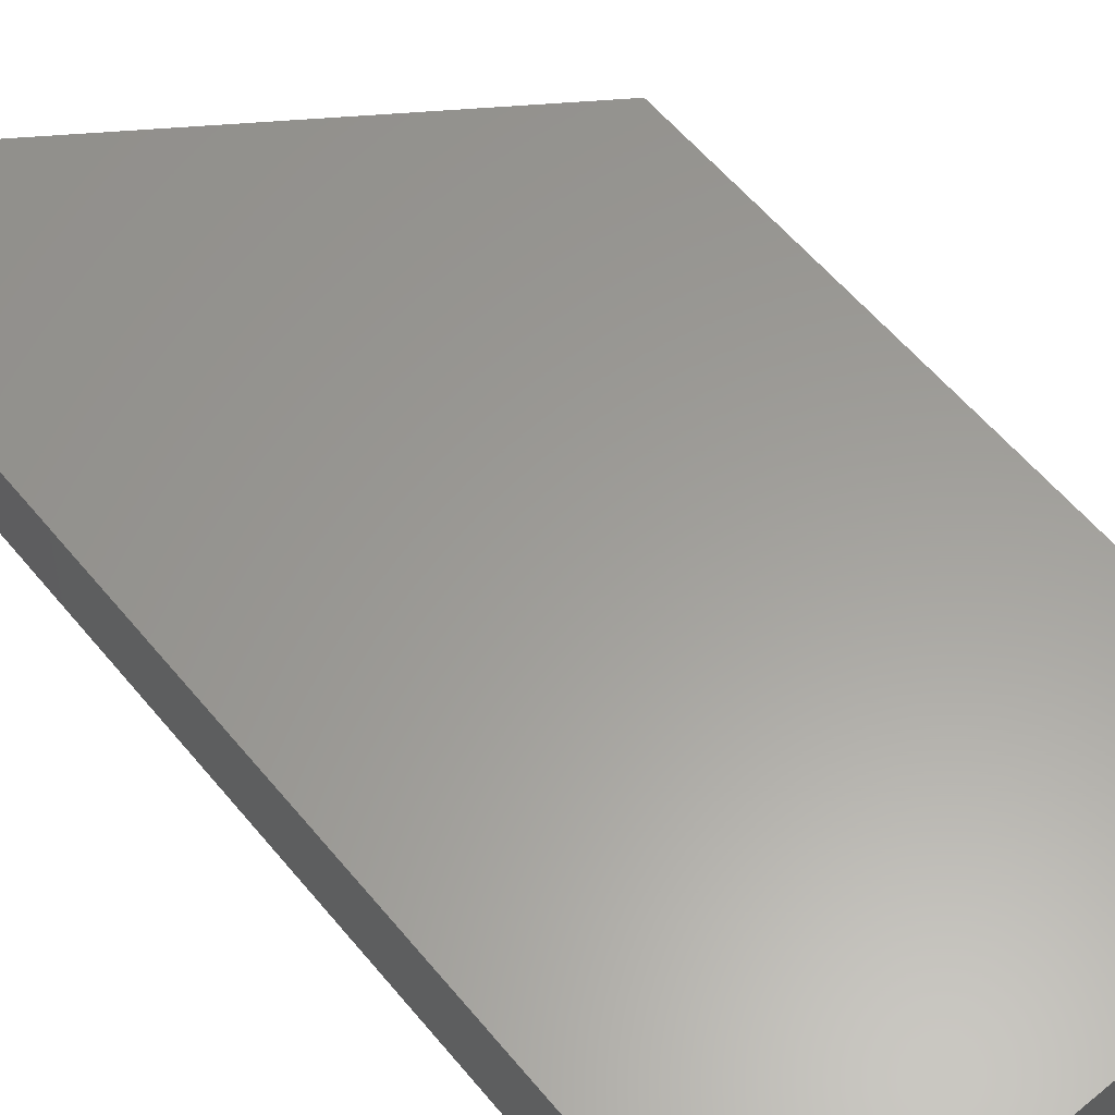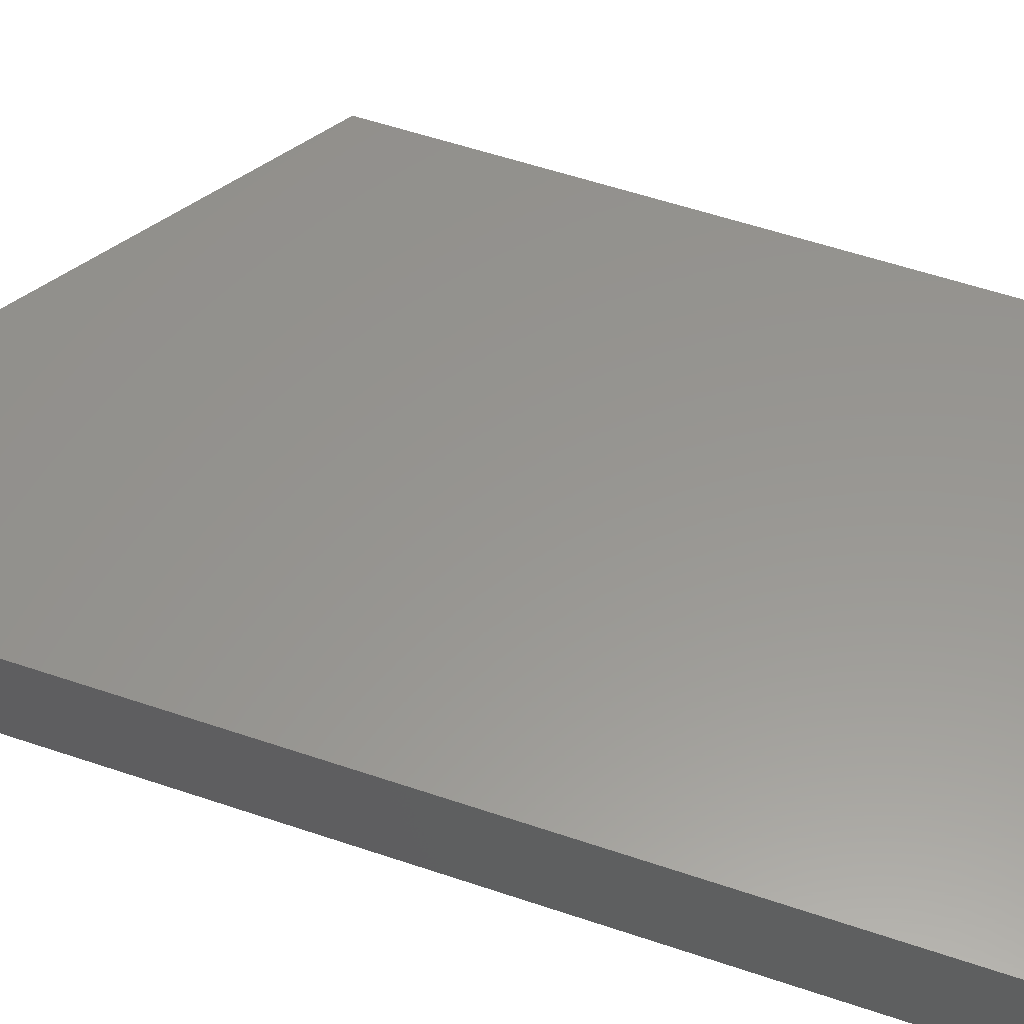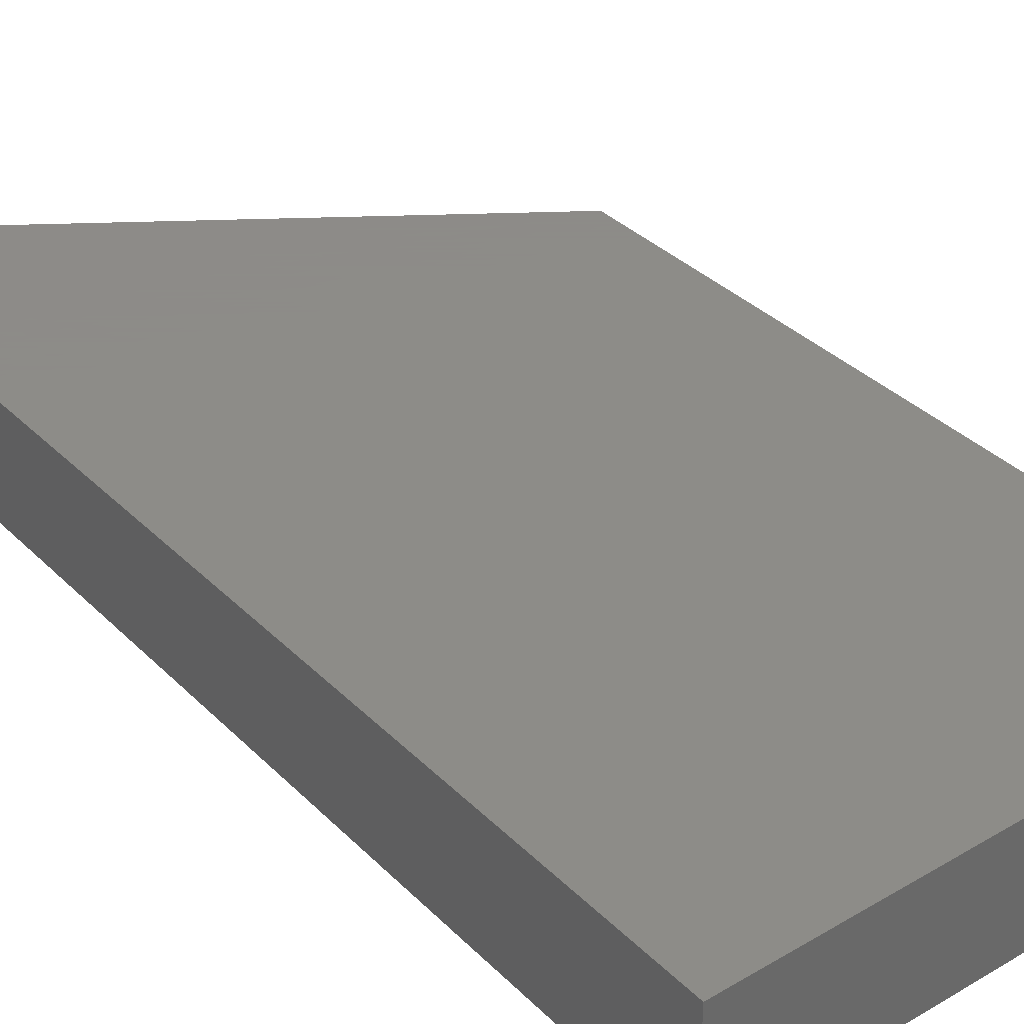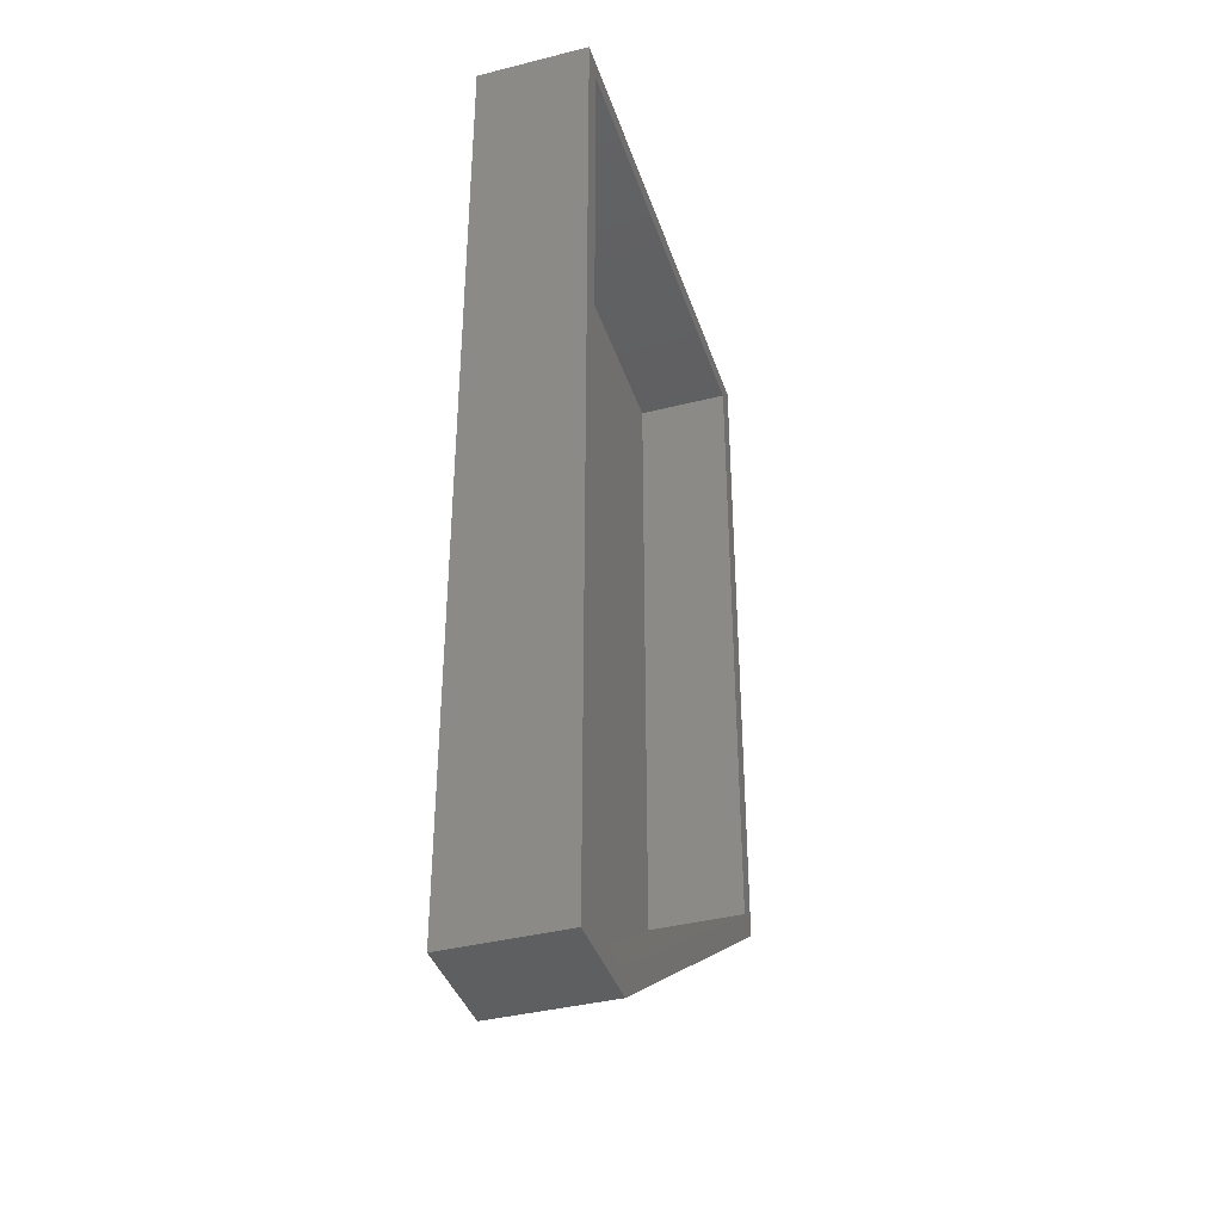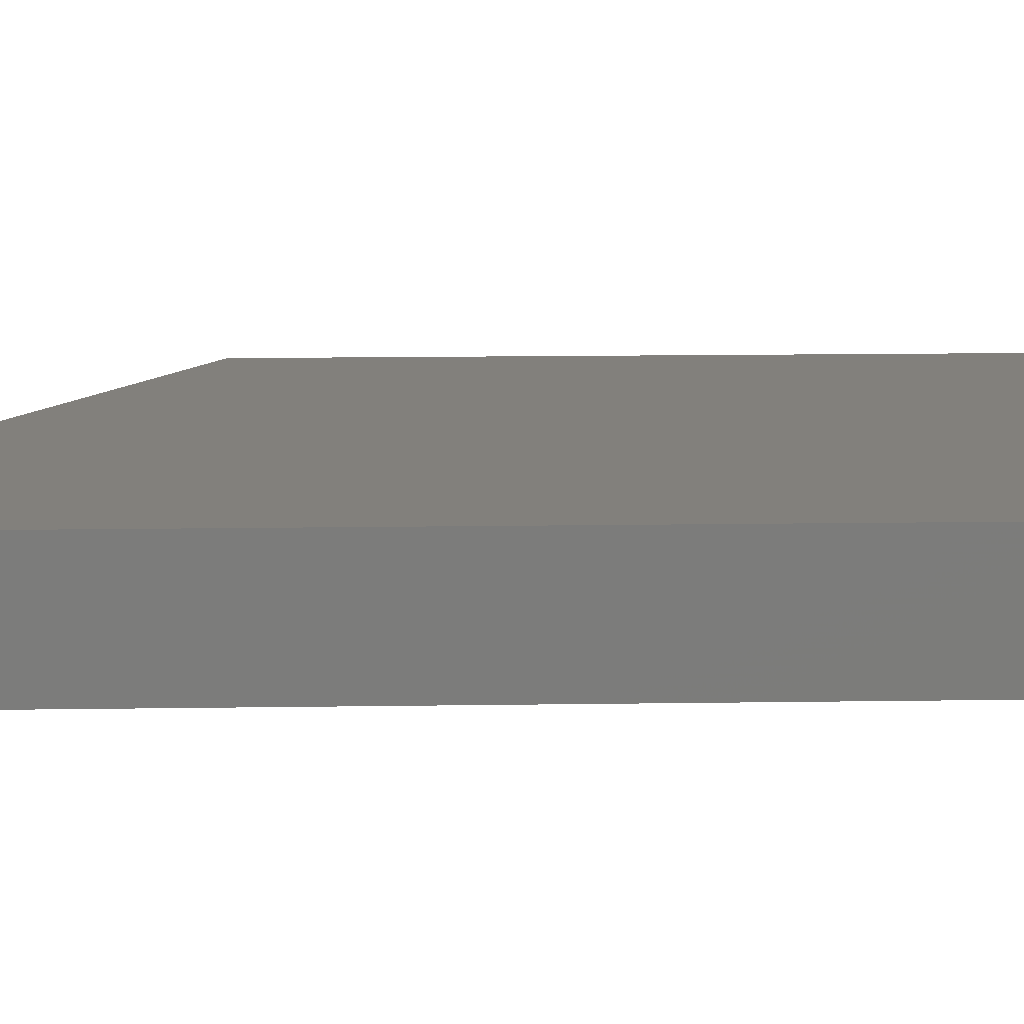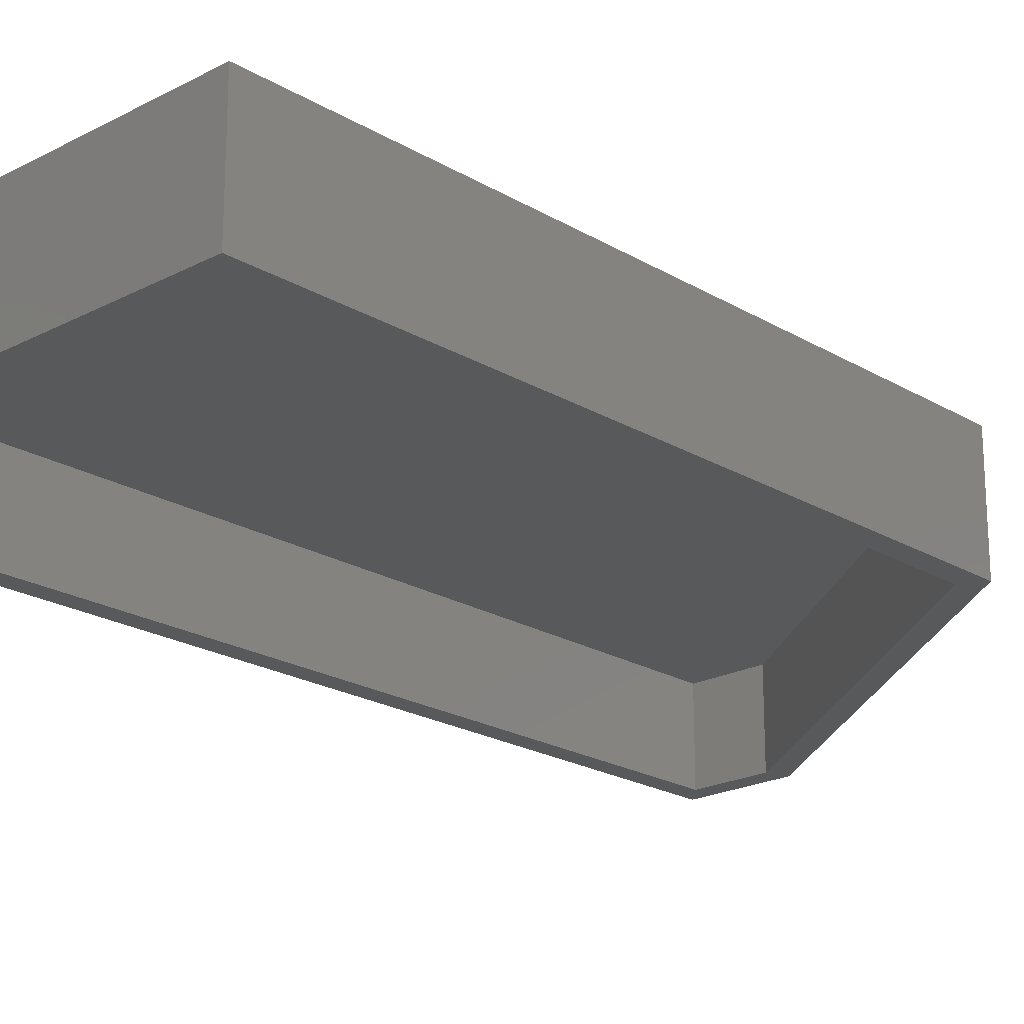
<metadata>
{"format":"stl","ext":"stl","renderer":"f3d","projection":"perspective","resolution":1024,"background":"white","views":[{"elev":60.3,"azim":140.3,"up":"+Z"},{"elev":58.0,"azim":109.2,"up":"+Z"},{"elev":35.2,"azim":142.1,"up":"+Z"},{"elev":-38.9,"azim":107.6,"up":"+Y"},{"elev":14.8,"azim":88.2,"up":"+Z"},{"elev":-21.1,"azim":-136.8,"up":"+Z"}]}
</metadata>
<code>
# stl→obj: 20 verts, 36 faces
v -0.007812 0.7578 0
v 0.01562 0.008111 0
v -0.007812 -0.004055 0
v 0.4313 -0.2844 0
v 0.4238 -0.3078 0
v 0.01562 0.7344 0
v 0.5368 0.7578 0
v 0.5133 0.7344 0
v 0.5368 -0.3078 0
v 0.5133 -0.2844 0
v 0.01562 0.008111 0.1016
v 0.4313 -0.2844 0.1016
v 0.5133 -0.2844 0.1016
v 0.5133 0.7344 0.1016
v 0.01562 0.7344 0.1016
v -0.007812 -0.004055 0.125
v 0.4238 -0.3078 0.125
v 0.5368 -0.3078 0.125
v 0.5368 0.7578 0.125
v -0.007812 0.7578 0.125
f 1 2 3
f 3 2 4
f 3 4 5
f 2 1 6
f 6 1 7
f 6 7 8
f 8 7 9
f 8 9 10
f 10 9 5
f 10 5 4
f 11 12 2
f 2 12 4
f 4 12 10
f 10 12 13
f 13 14 10
f 10 14 8
f 14 15 8
f 8 15 6
f 15 11 6
f 6 11 2
f 16 3 17
f 17 3 5
f 5 9 17
f 17 9 18
f 18 9 19
f 19 9 7
f 19 7 20
f 20 7 1
f 20 1 16
f 16 1 3
f 19 20 18
f 18 20 16
f 18 16 17
f 12 11 13
f 13 11 15
f 13 15 14

</code>
